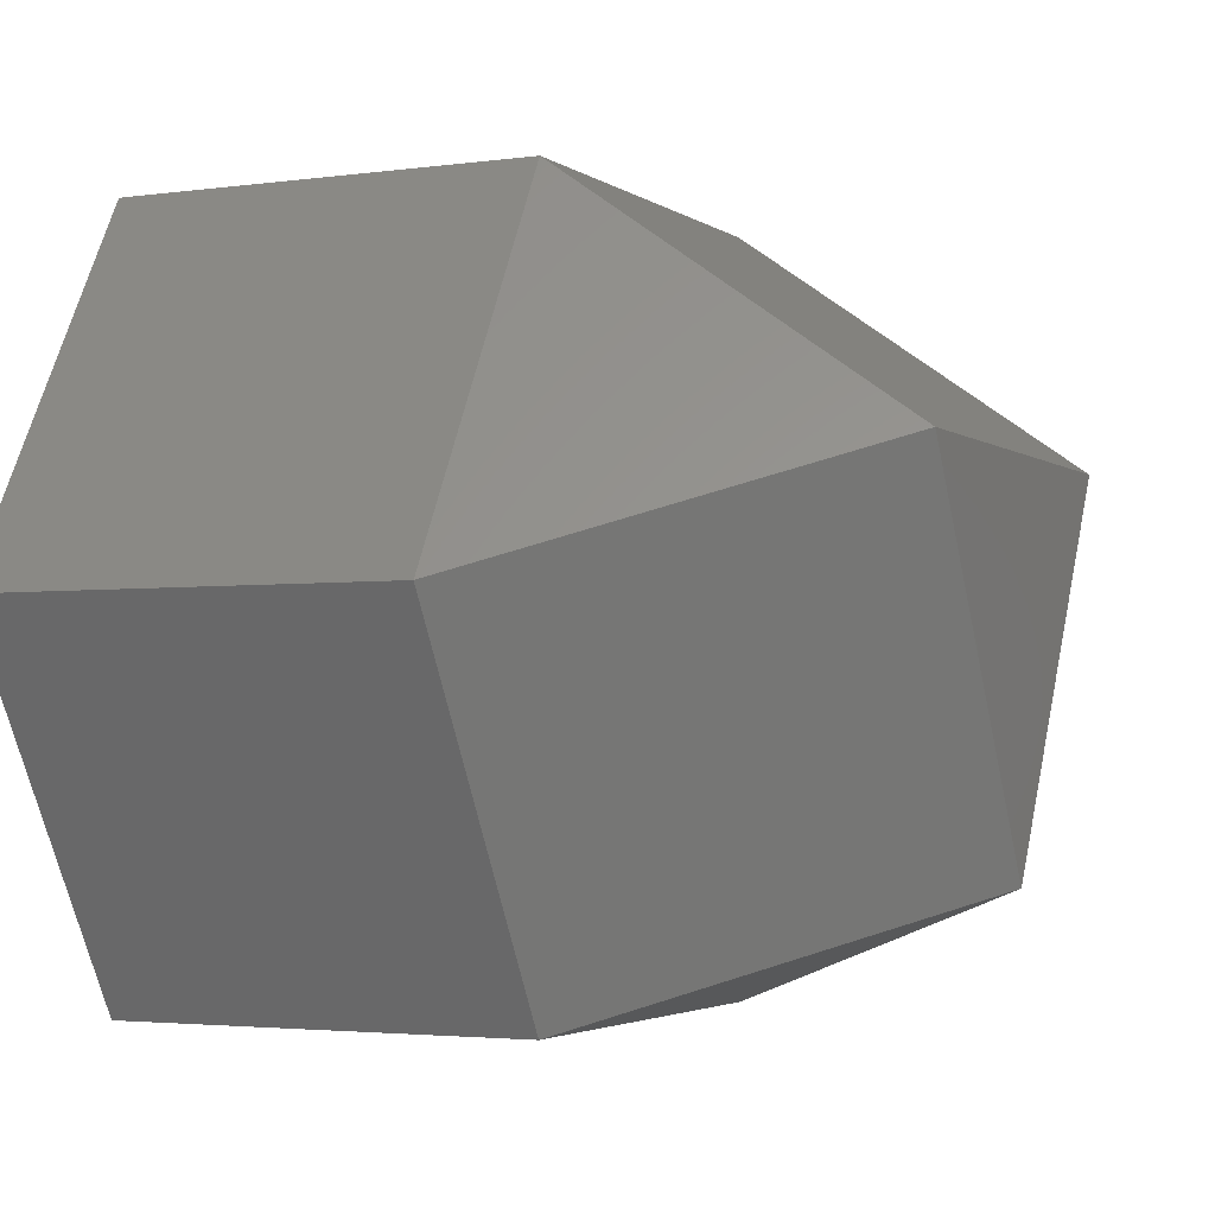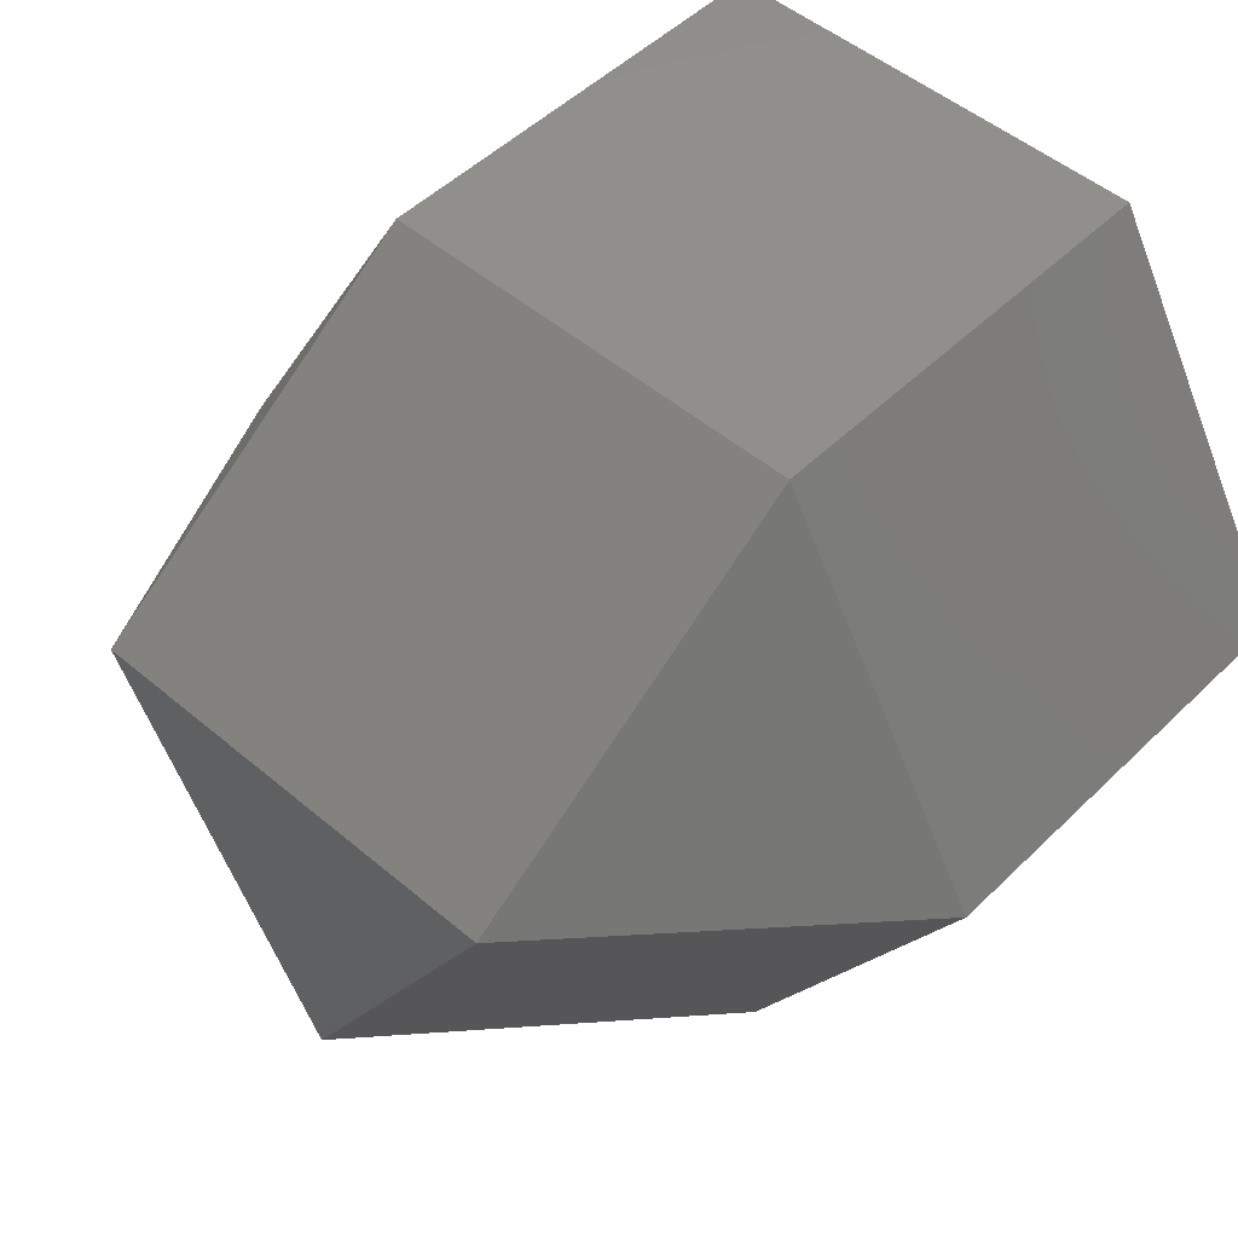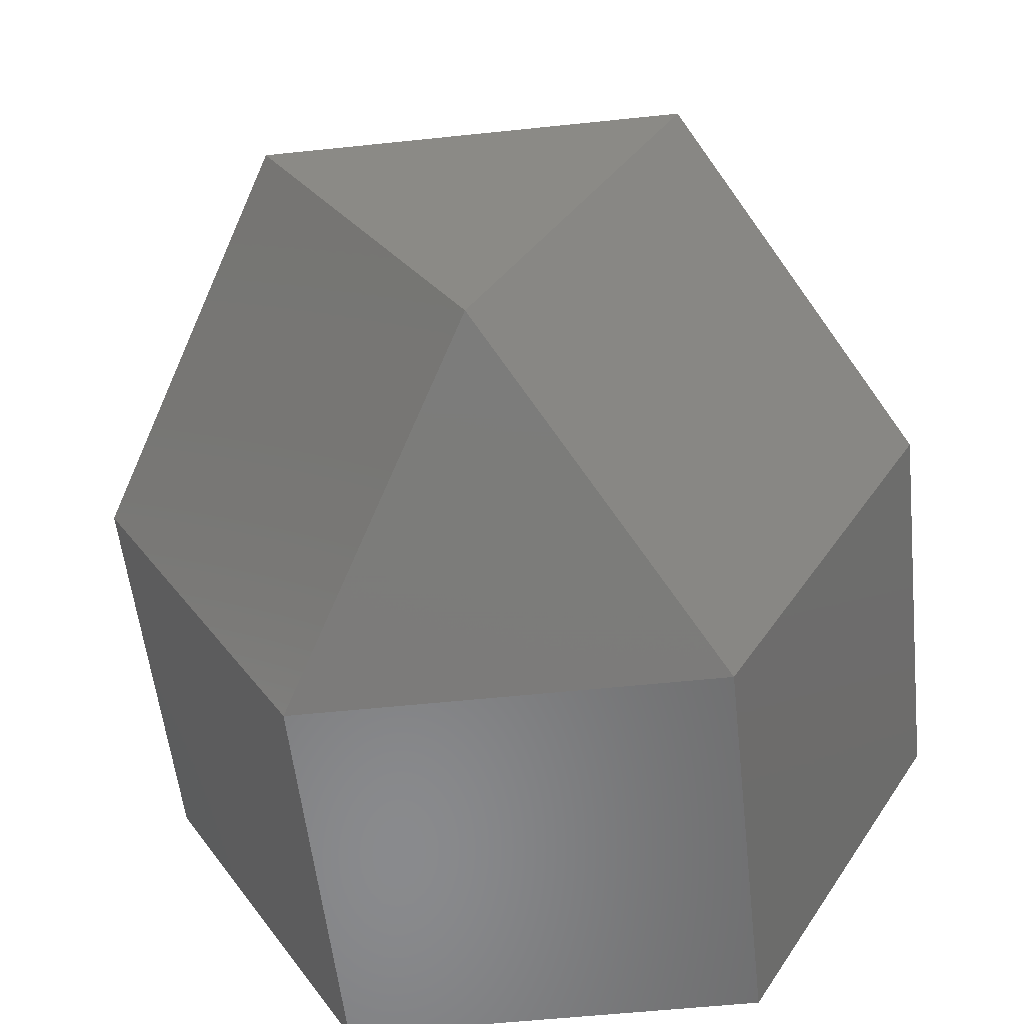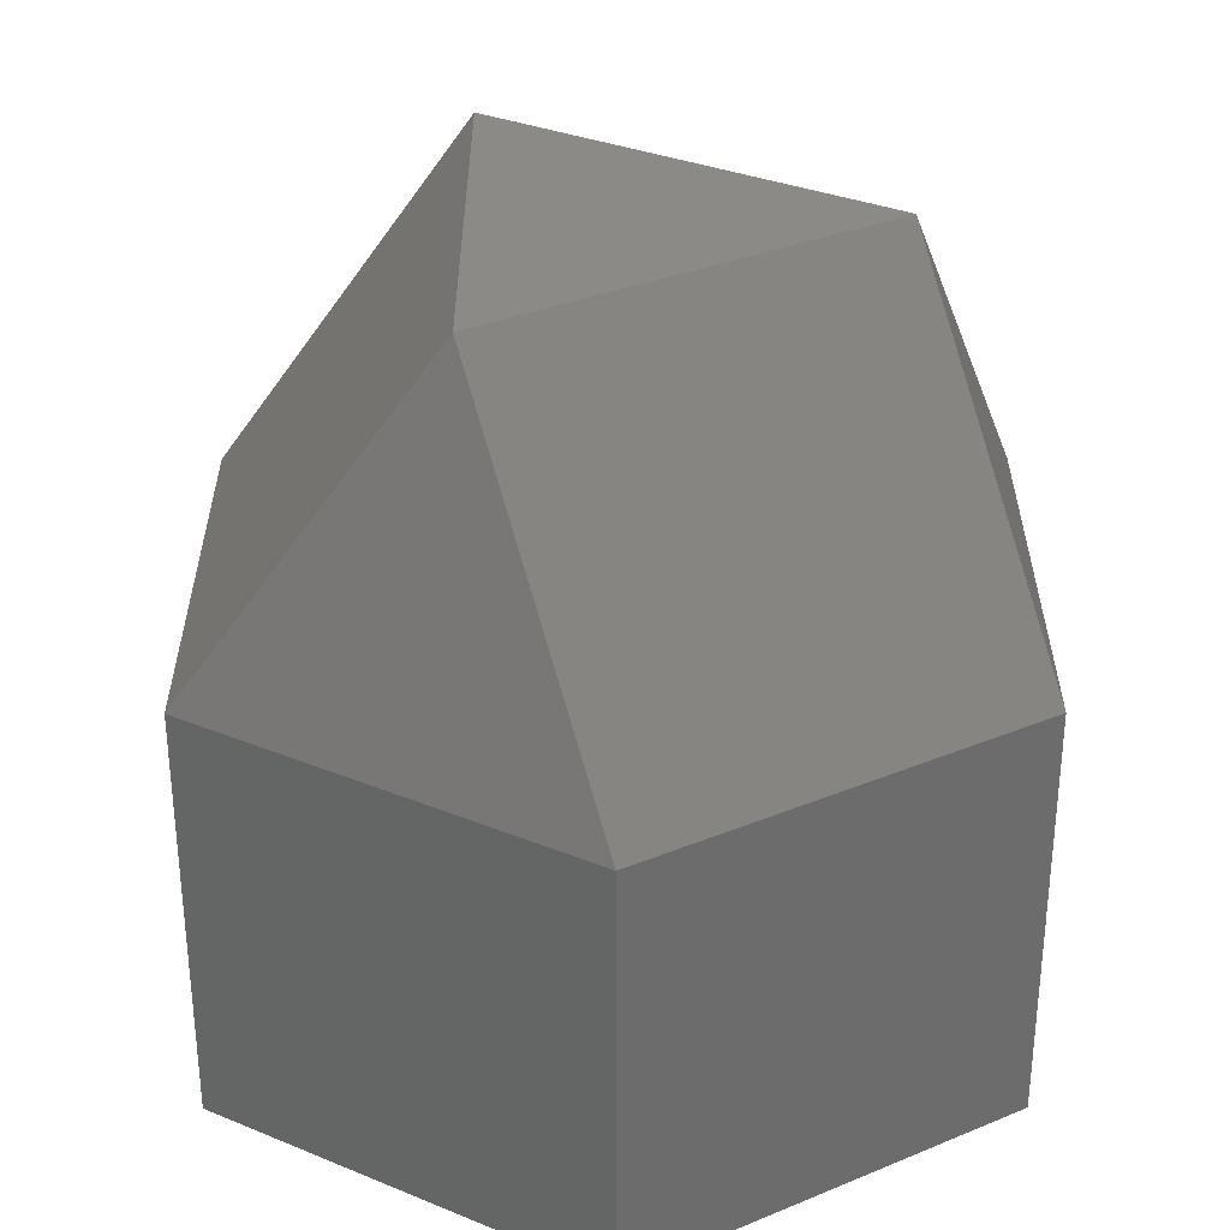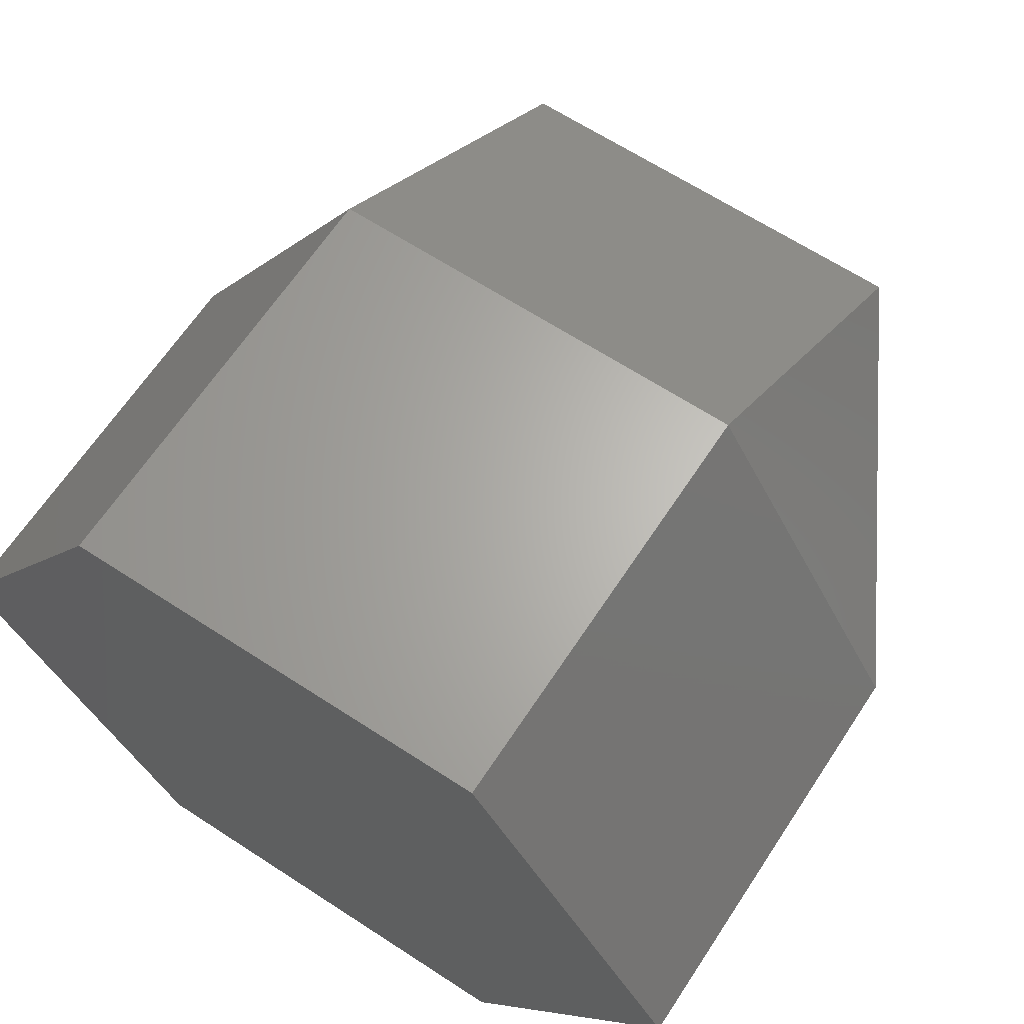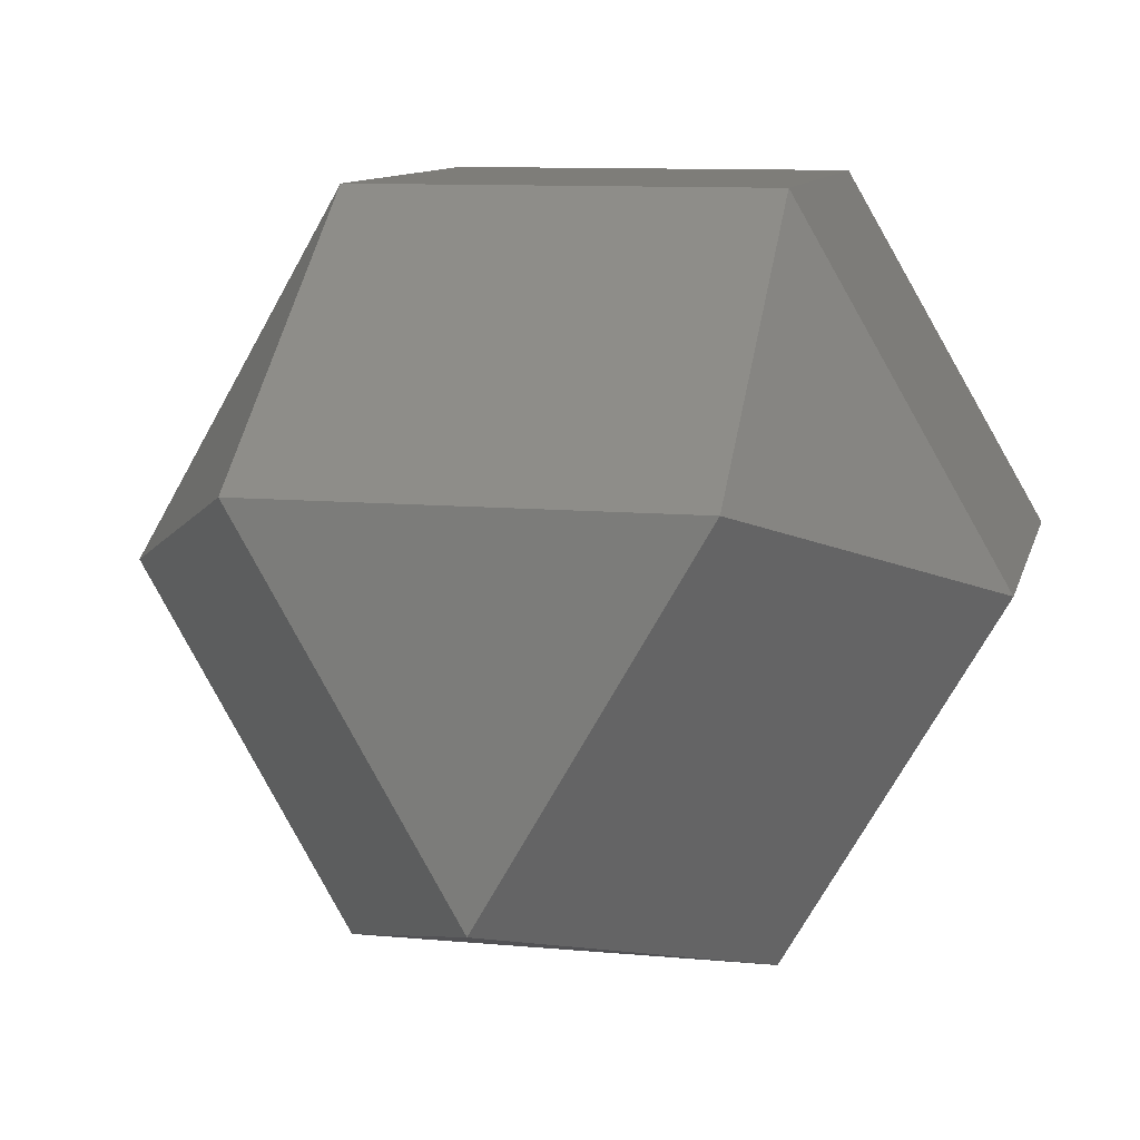
<metadata>
{"format":"stl","ext":"stl","renderer":"f3d","projection":"perspective","resolution":1024,"background":"white","views":[{"elev":-3.0,"azim":115.6,"up":"+Z"},{"elev":49.8,"azim":-136.9,"up":"+Z"},{"elev":-56.1,"azim":-173.7,"up":"+Z"},{"elev":32.2,"azim":-150.1,"up":"+Y"},{"elev":64.9,"azim":33.3,"up":"+Z"},{"elev":10.5,"azim":-167.0,"up":"+Z"}]}
</metadata>
<code>
# stl→obj: 15 verts, 26 faces
v -79.49 -60.67 0
v 39.74 -60.67 68.84
v -39.74 -60.67 68.84
v 79.49 -60.67 0
v -39.74 -60.67 -68.84
v 39.74 -60.67 -68.84
v -39.74 18.82 68.84
v 39.74 18.82 68.84
v 79.49 18.82 0
v 39.74 18.82 -68.84
v -39.74 18.82 -68.84
v -79.49 18.82 0
v 39.74 83.72 22.95
v 0 83.72 -45.89
v -39.74 83.72 22.95
f 1 2 3
f 1 4 2
f 5 4 1
f 4 5 6
f 7 2 8
f 2 7 3
f 2 9 8
f 9 2 4
f 4 10 9
f 10 4 6
f 5 10 6
f 10 5 11
f 5 12 11
f 12 5 1
f 1 7 12
f 7 1 3
f 13 14 15
f 9 14 13
f 14 9 10
f 14 10 11
f 12 14 11
f 14 12 15
f 15 12 7
f 15 8 13
f 8 15 7
f 13 8 9

</code>
